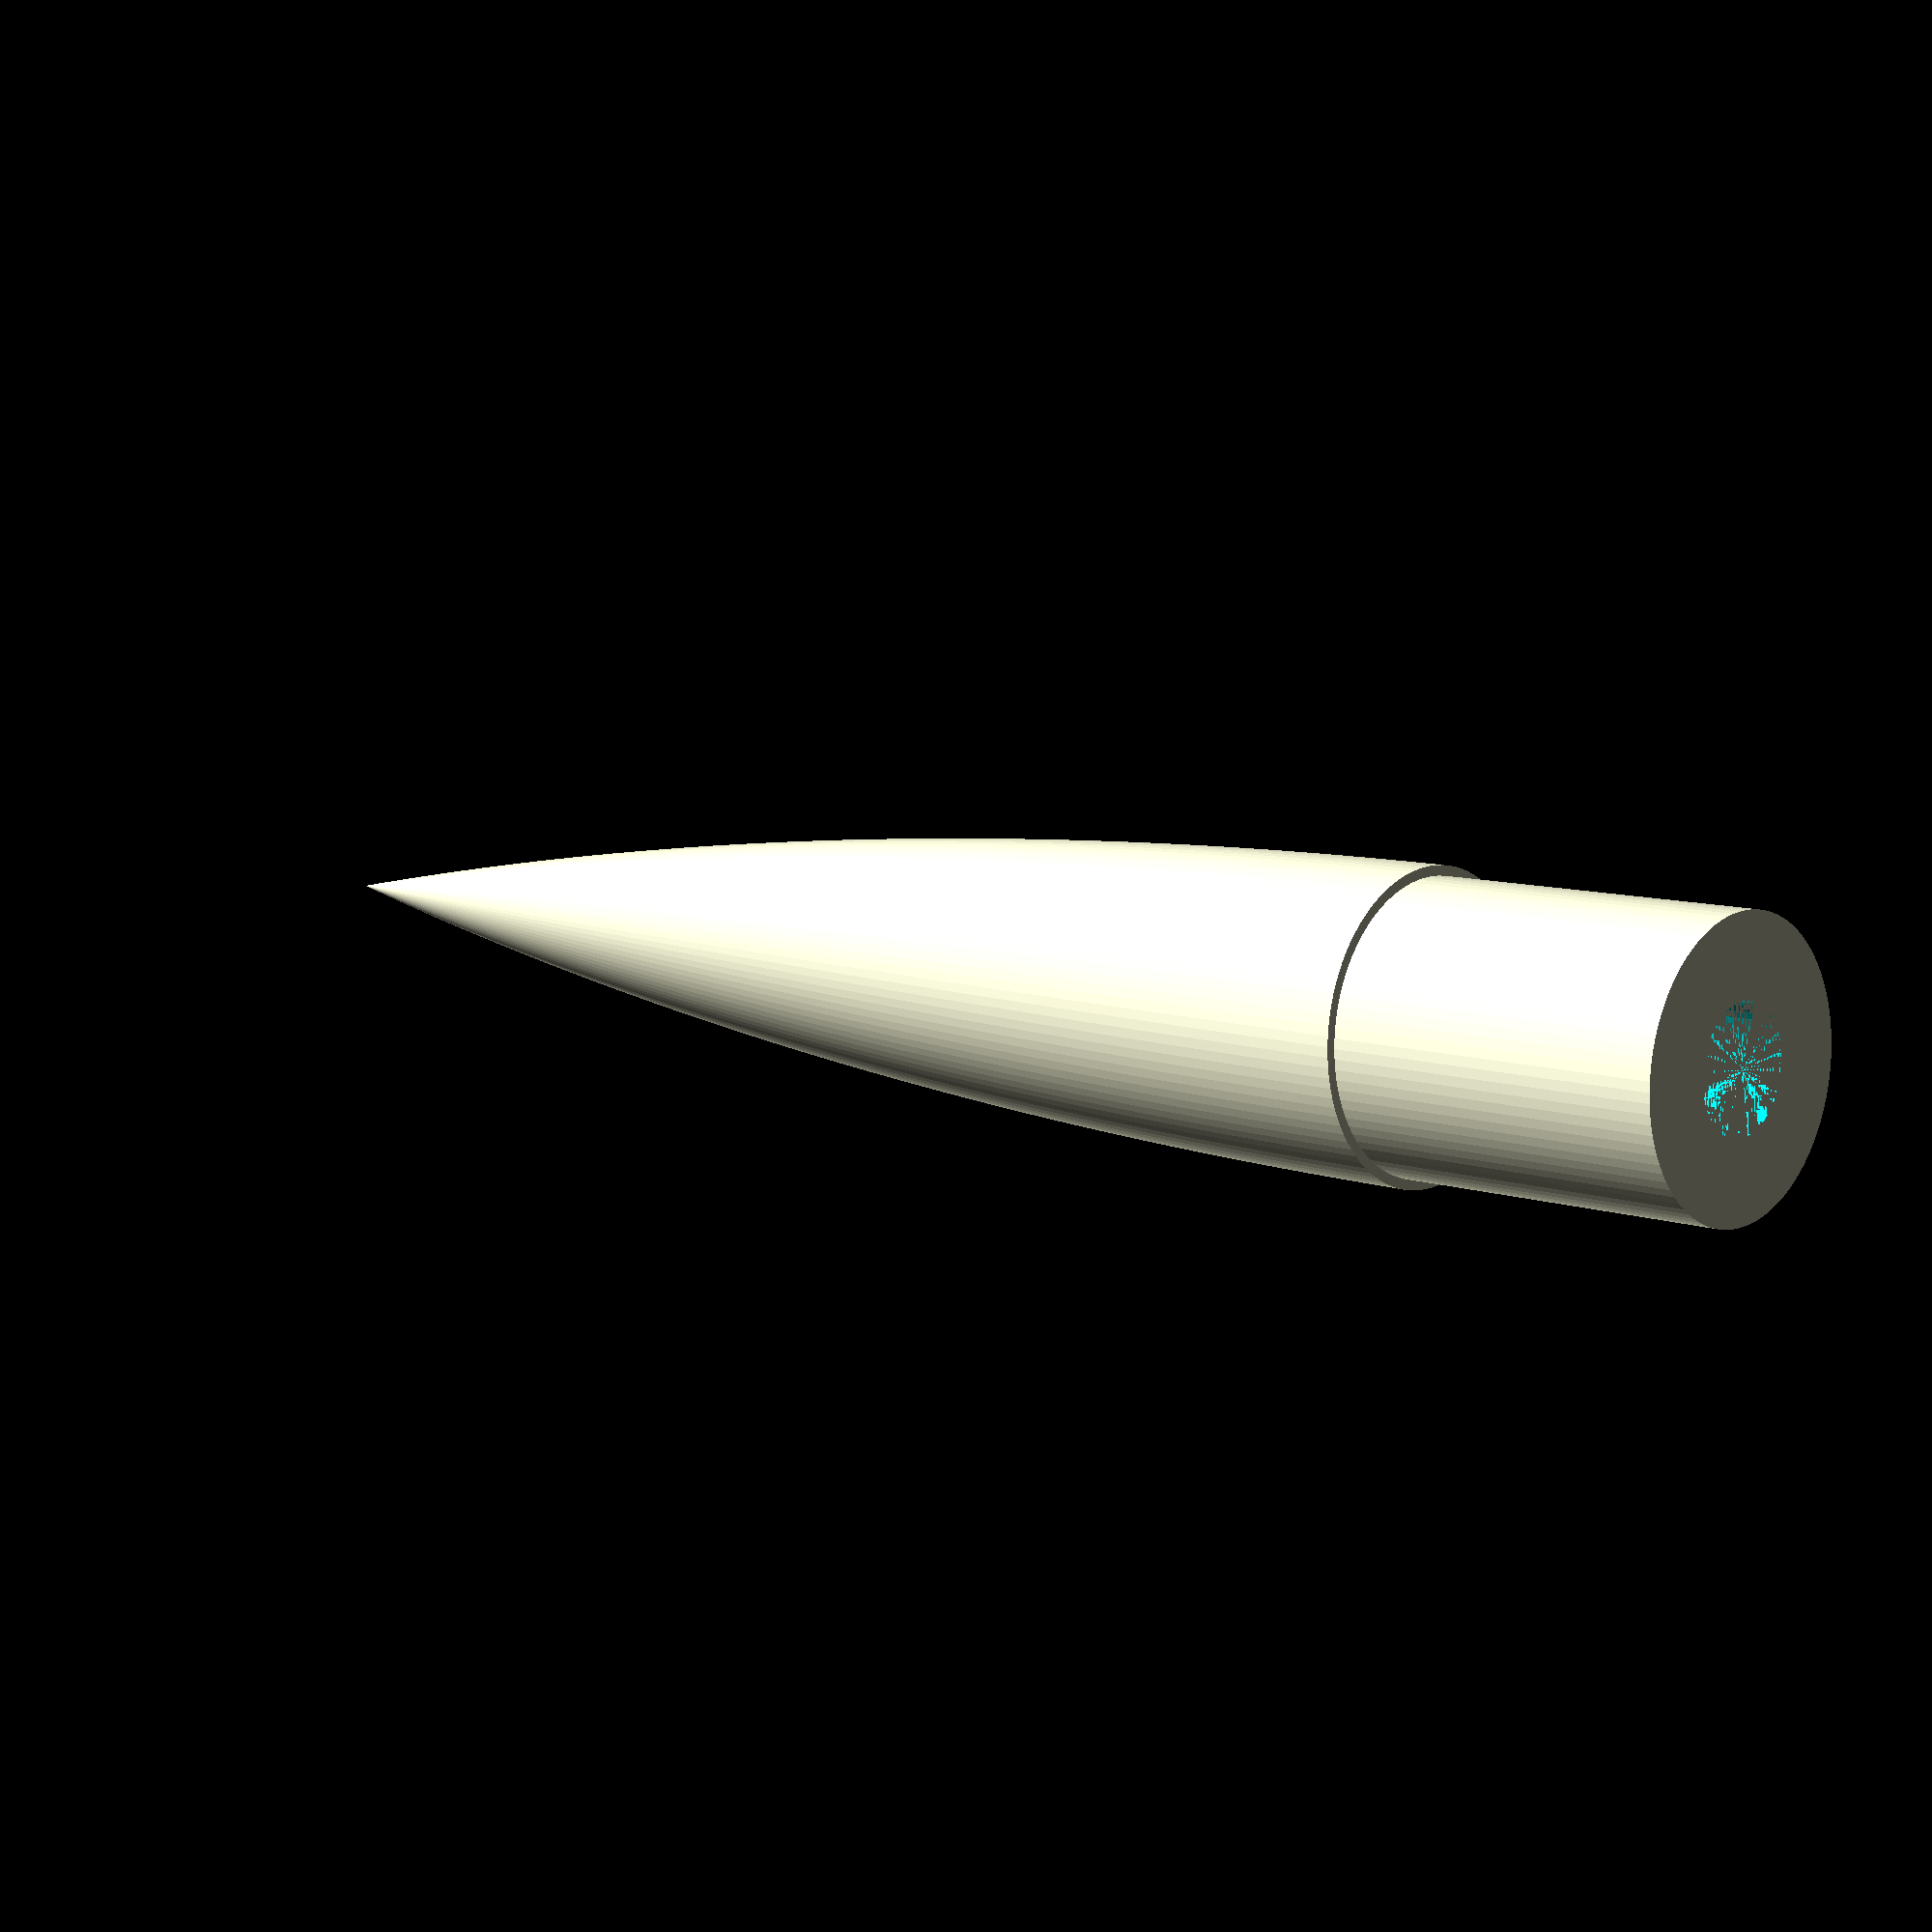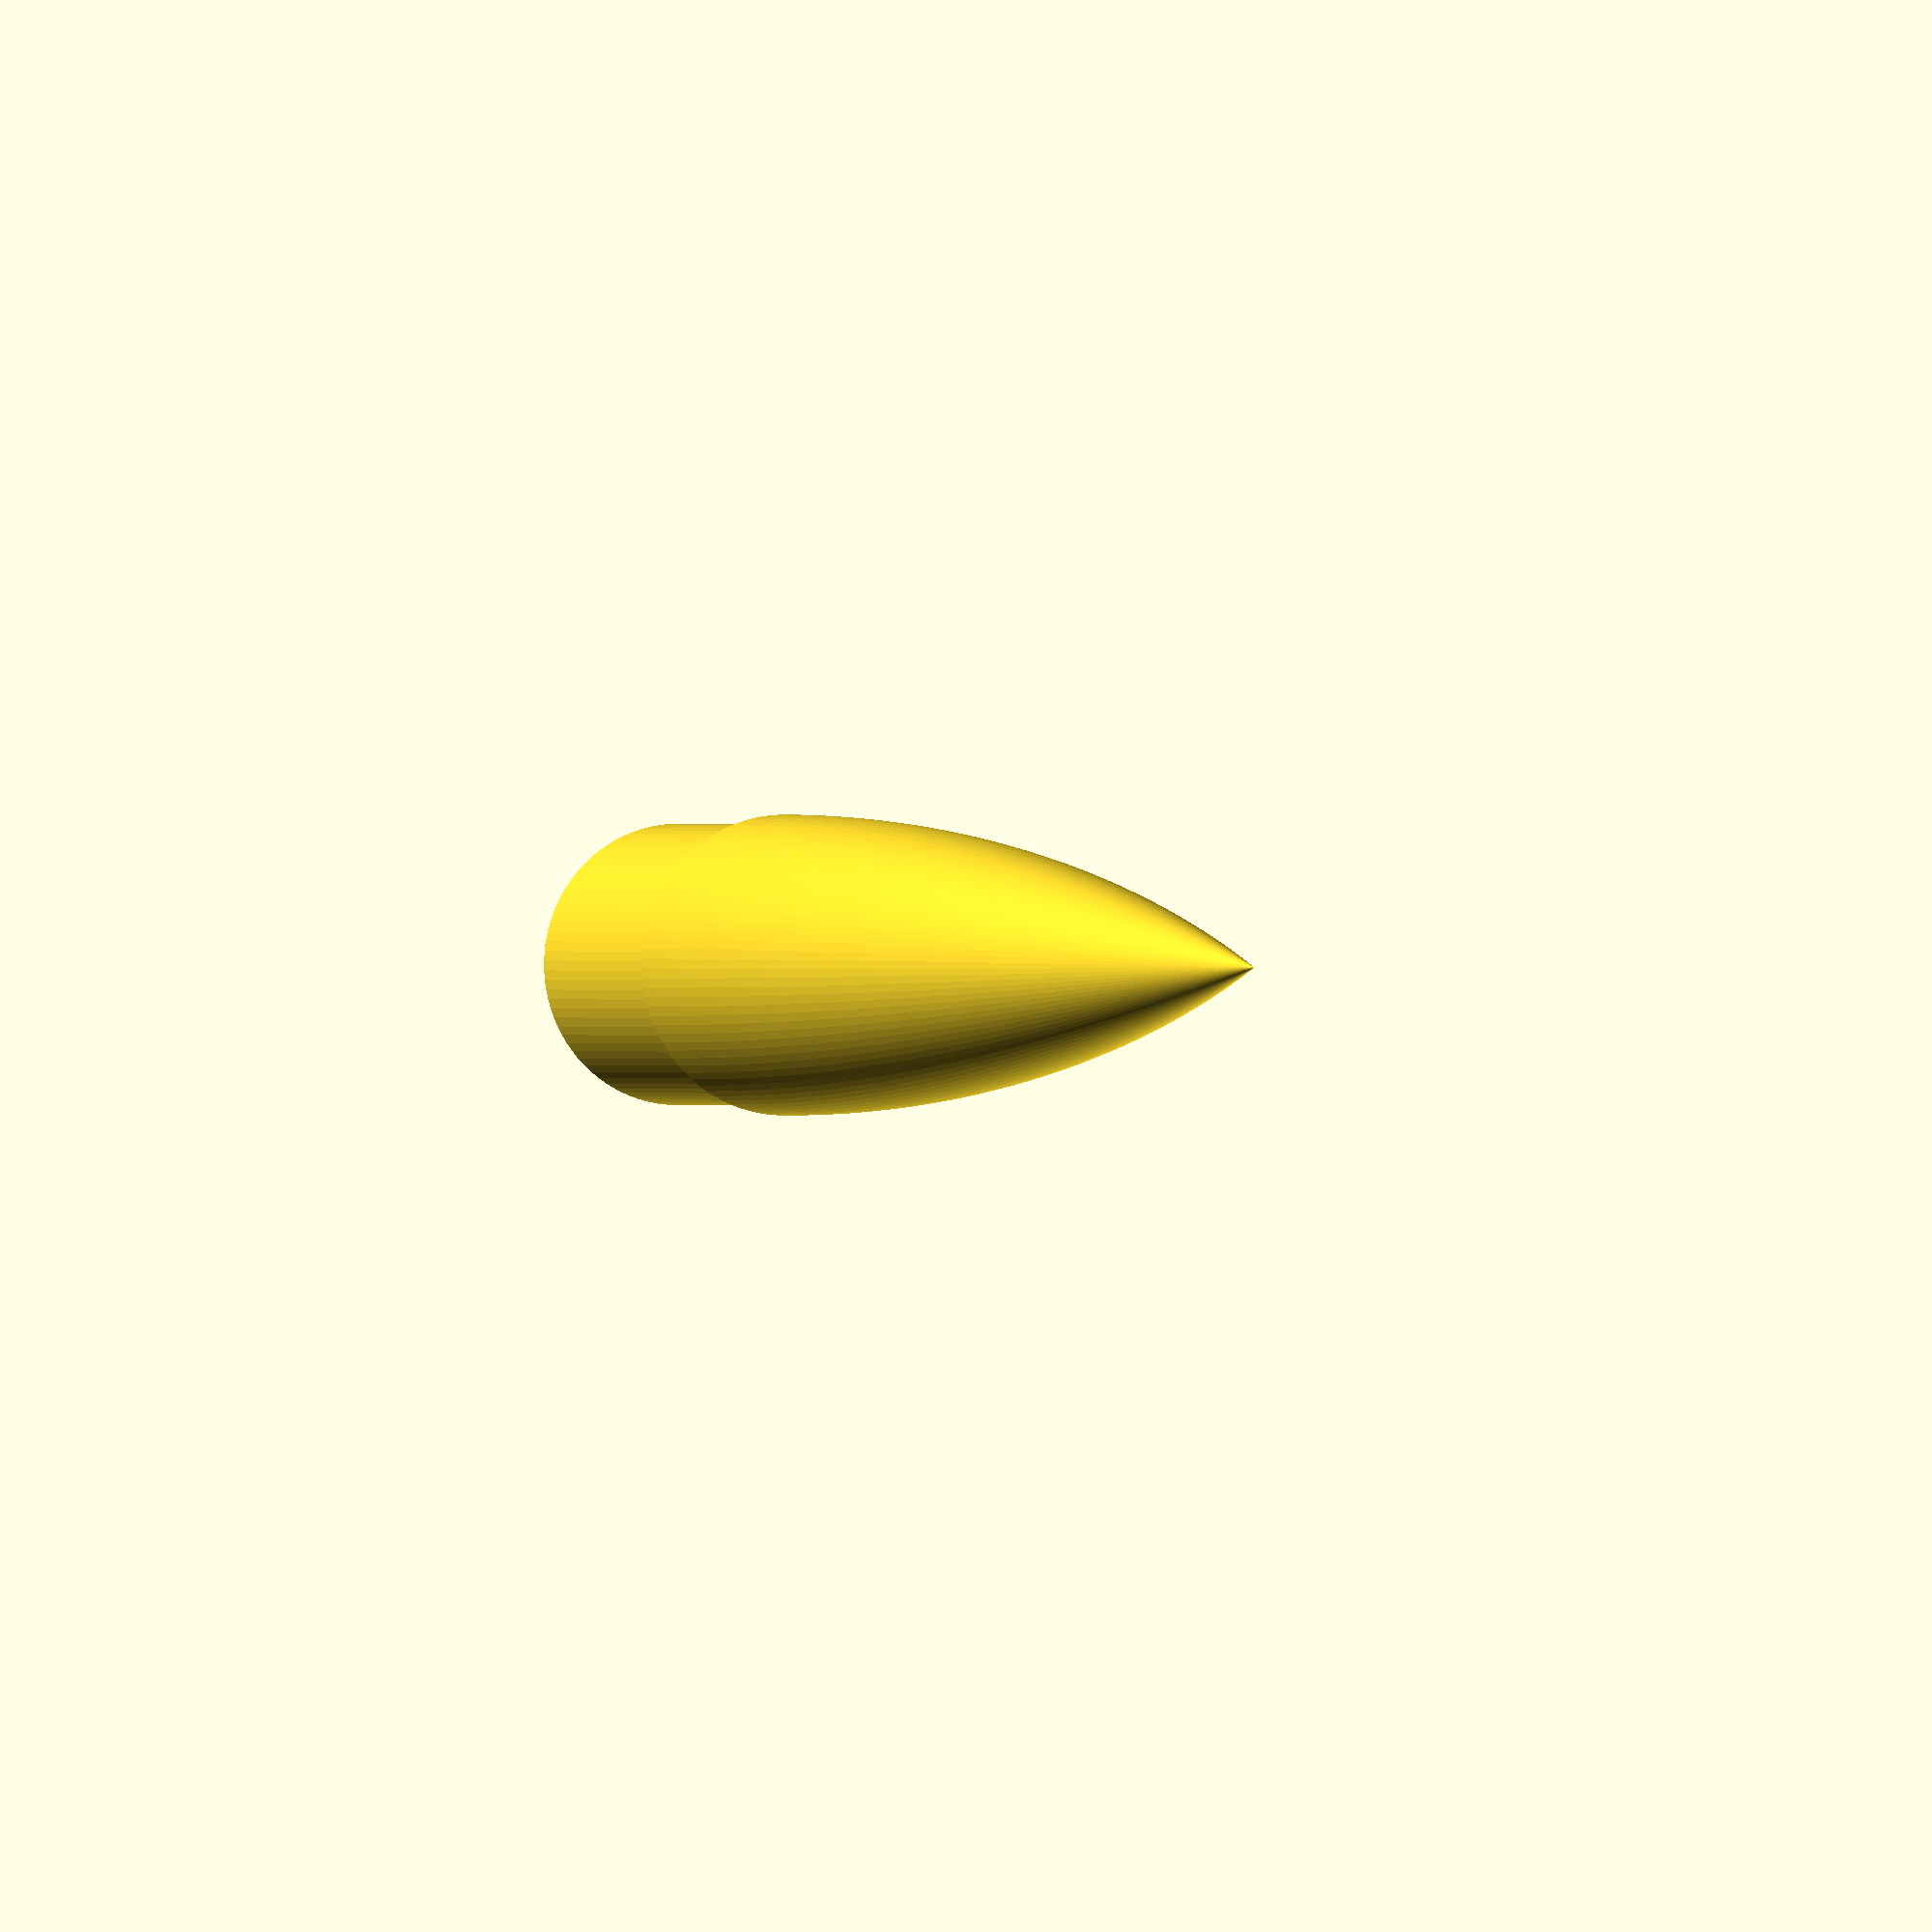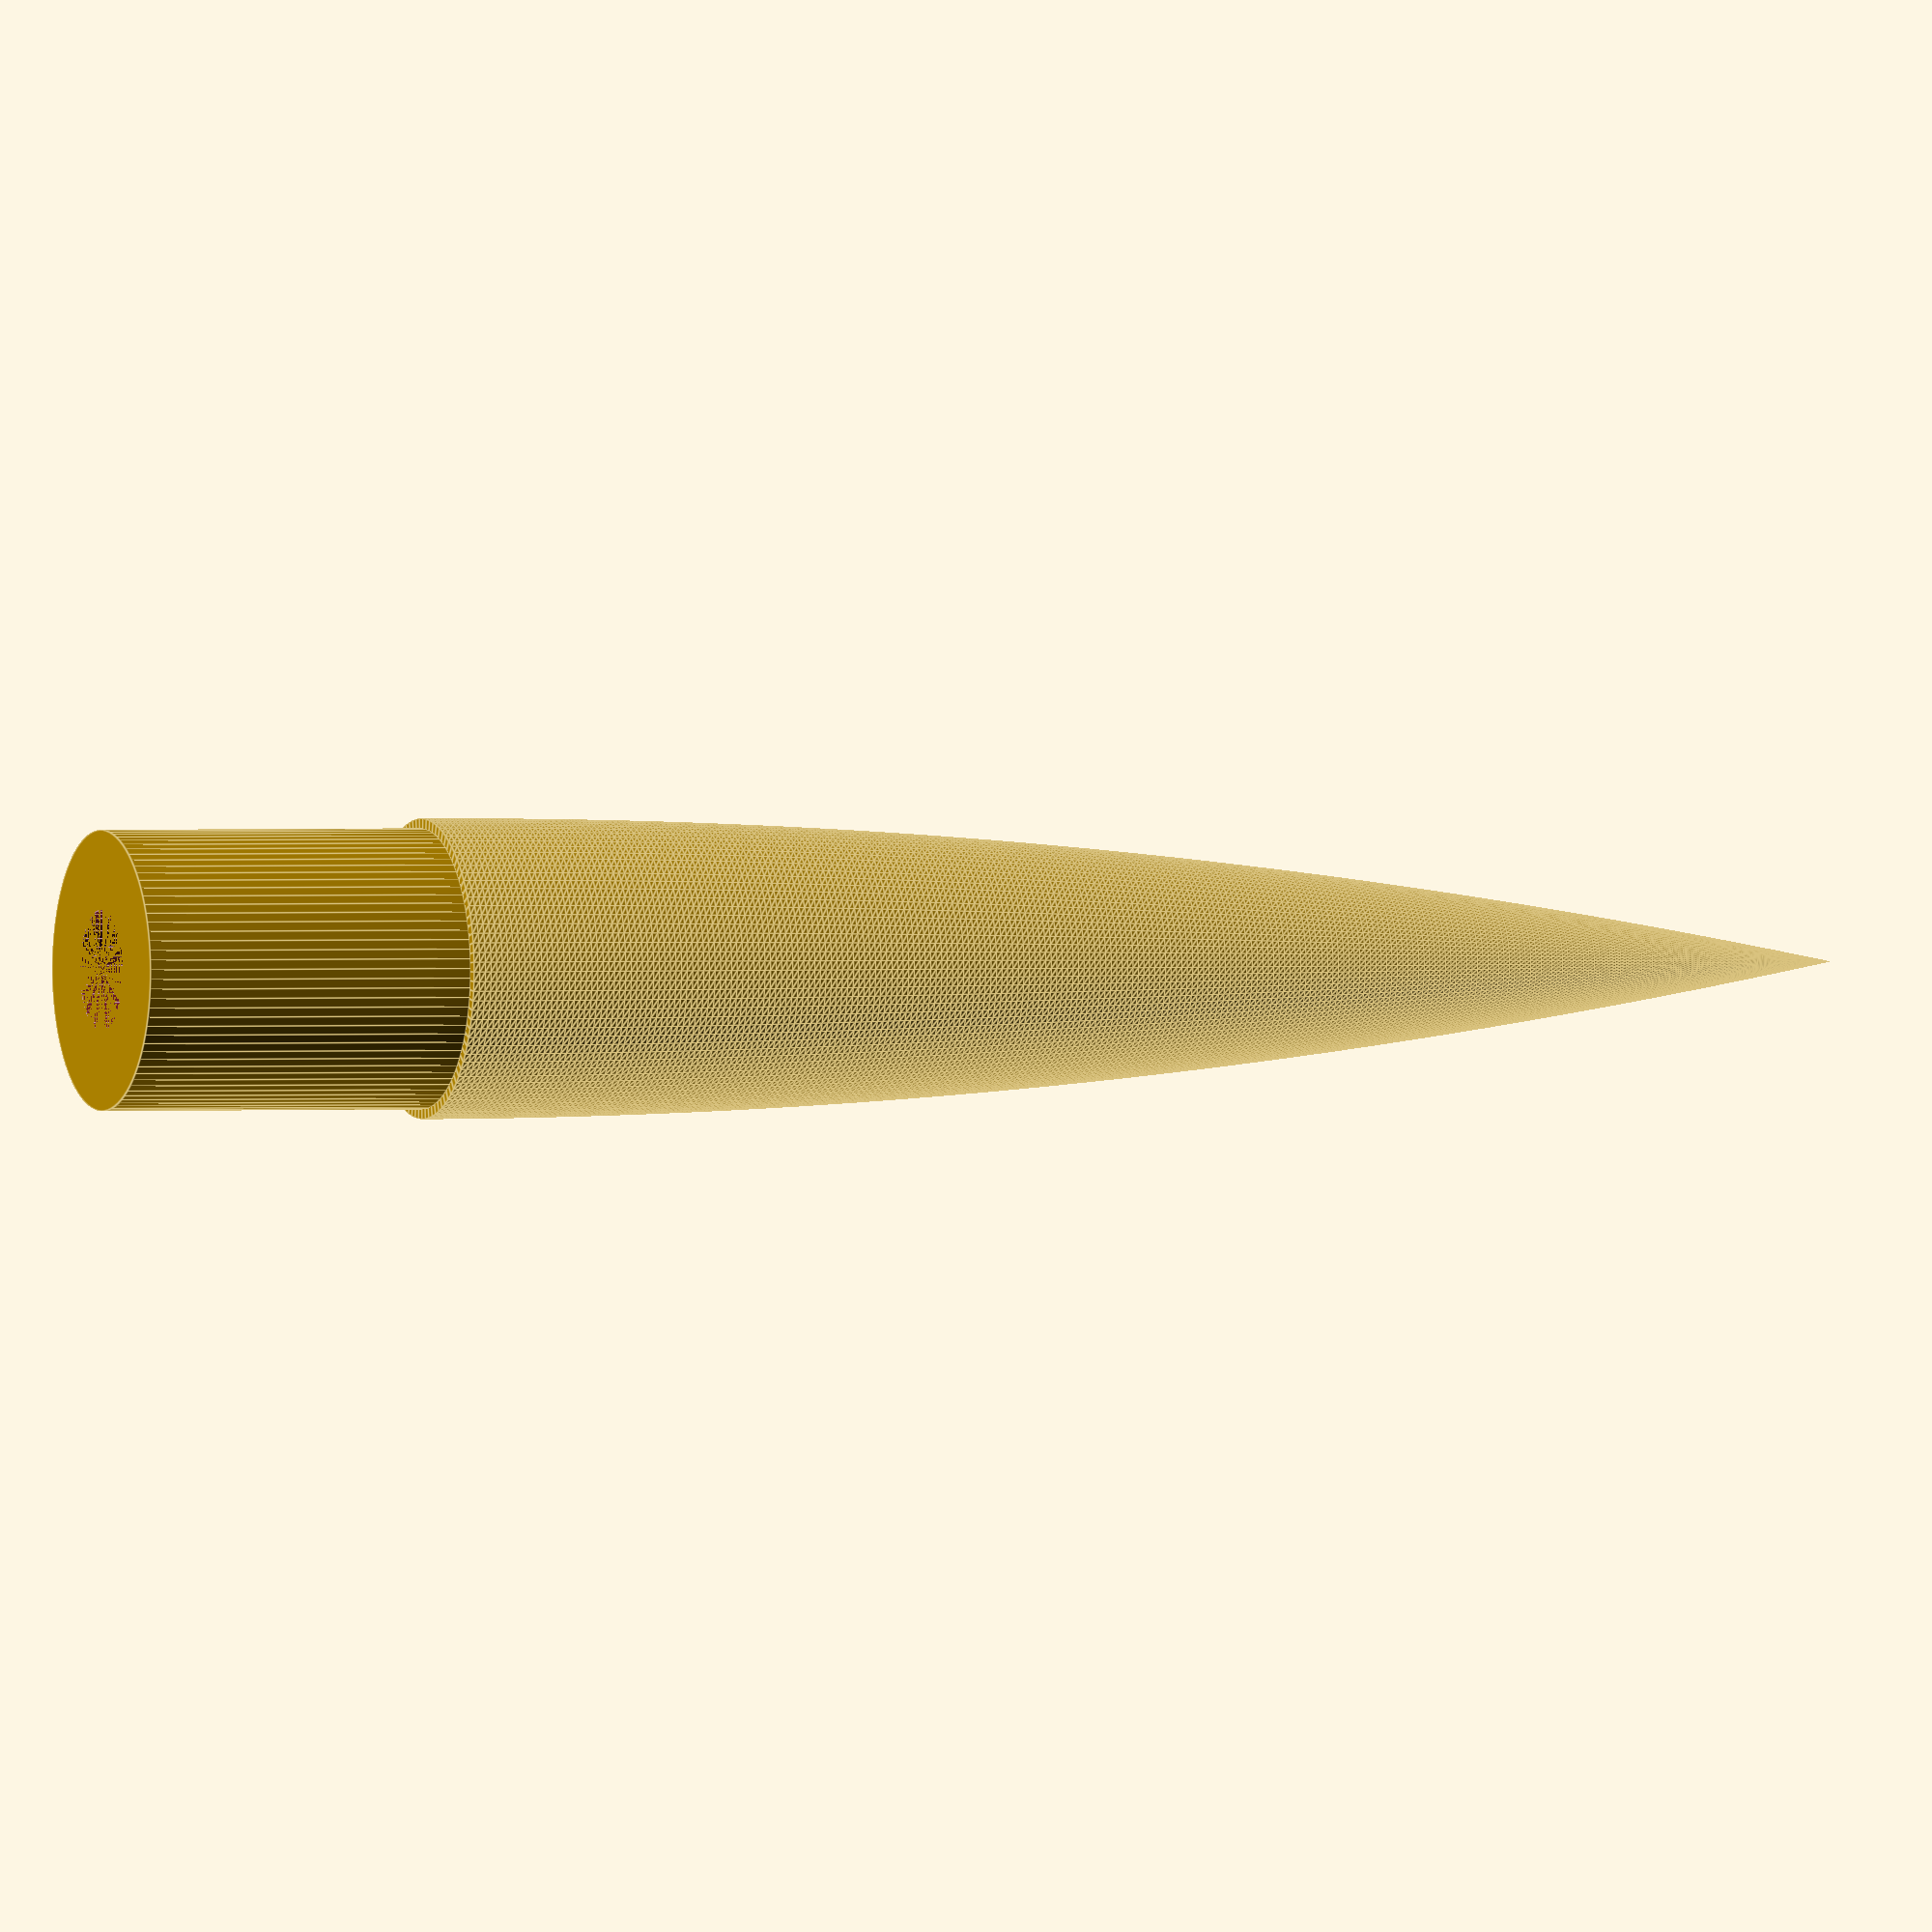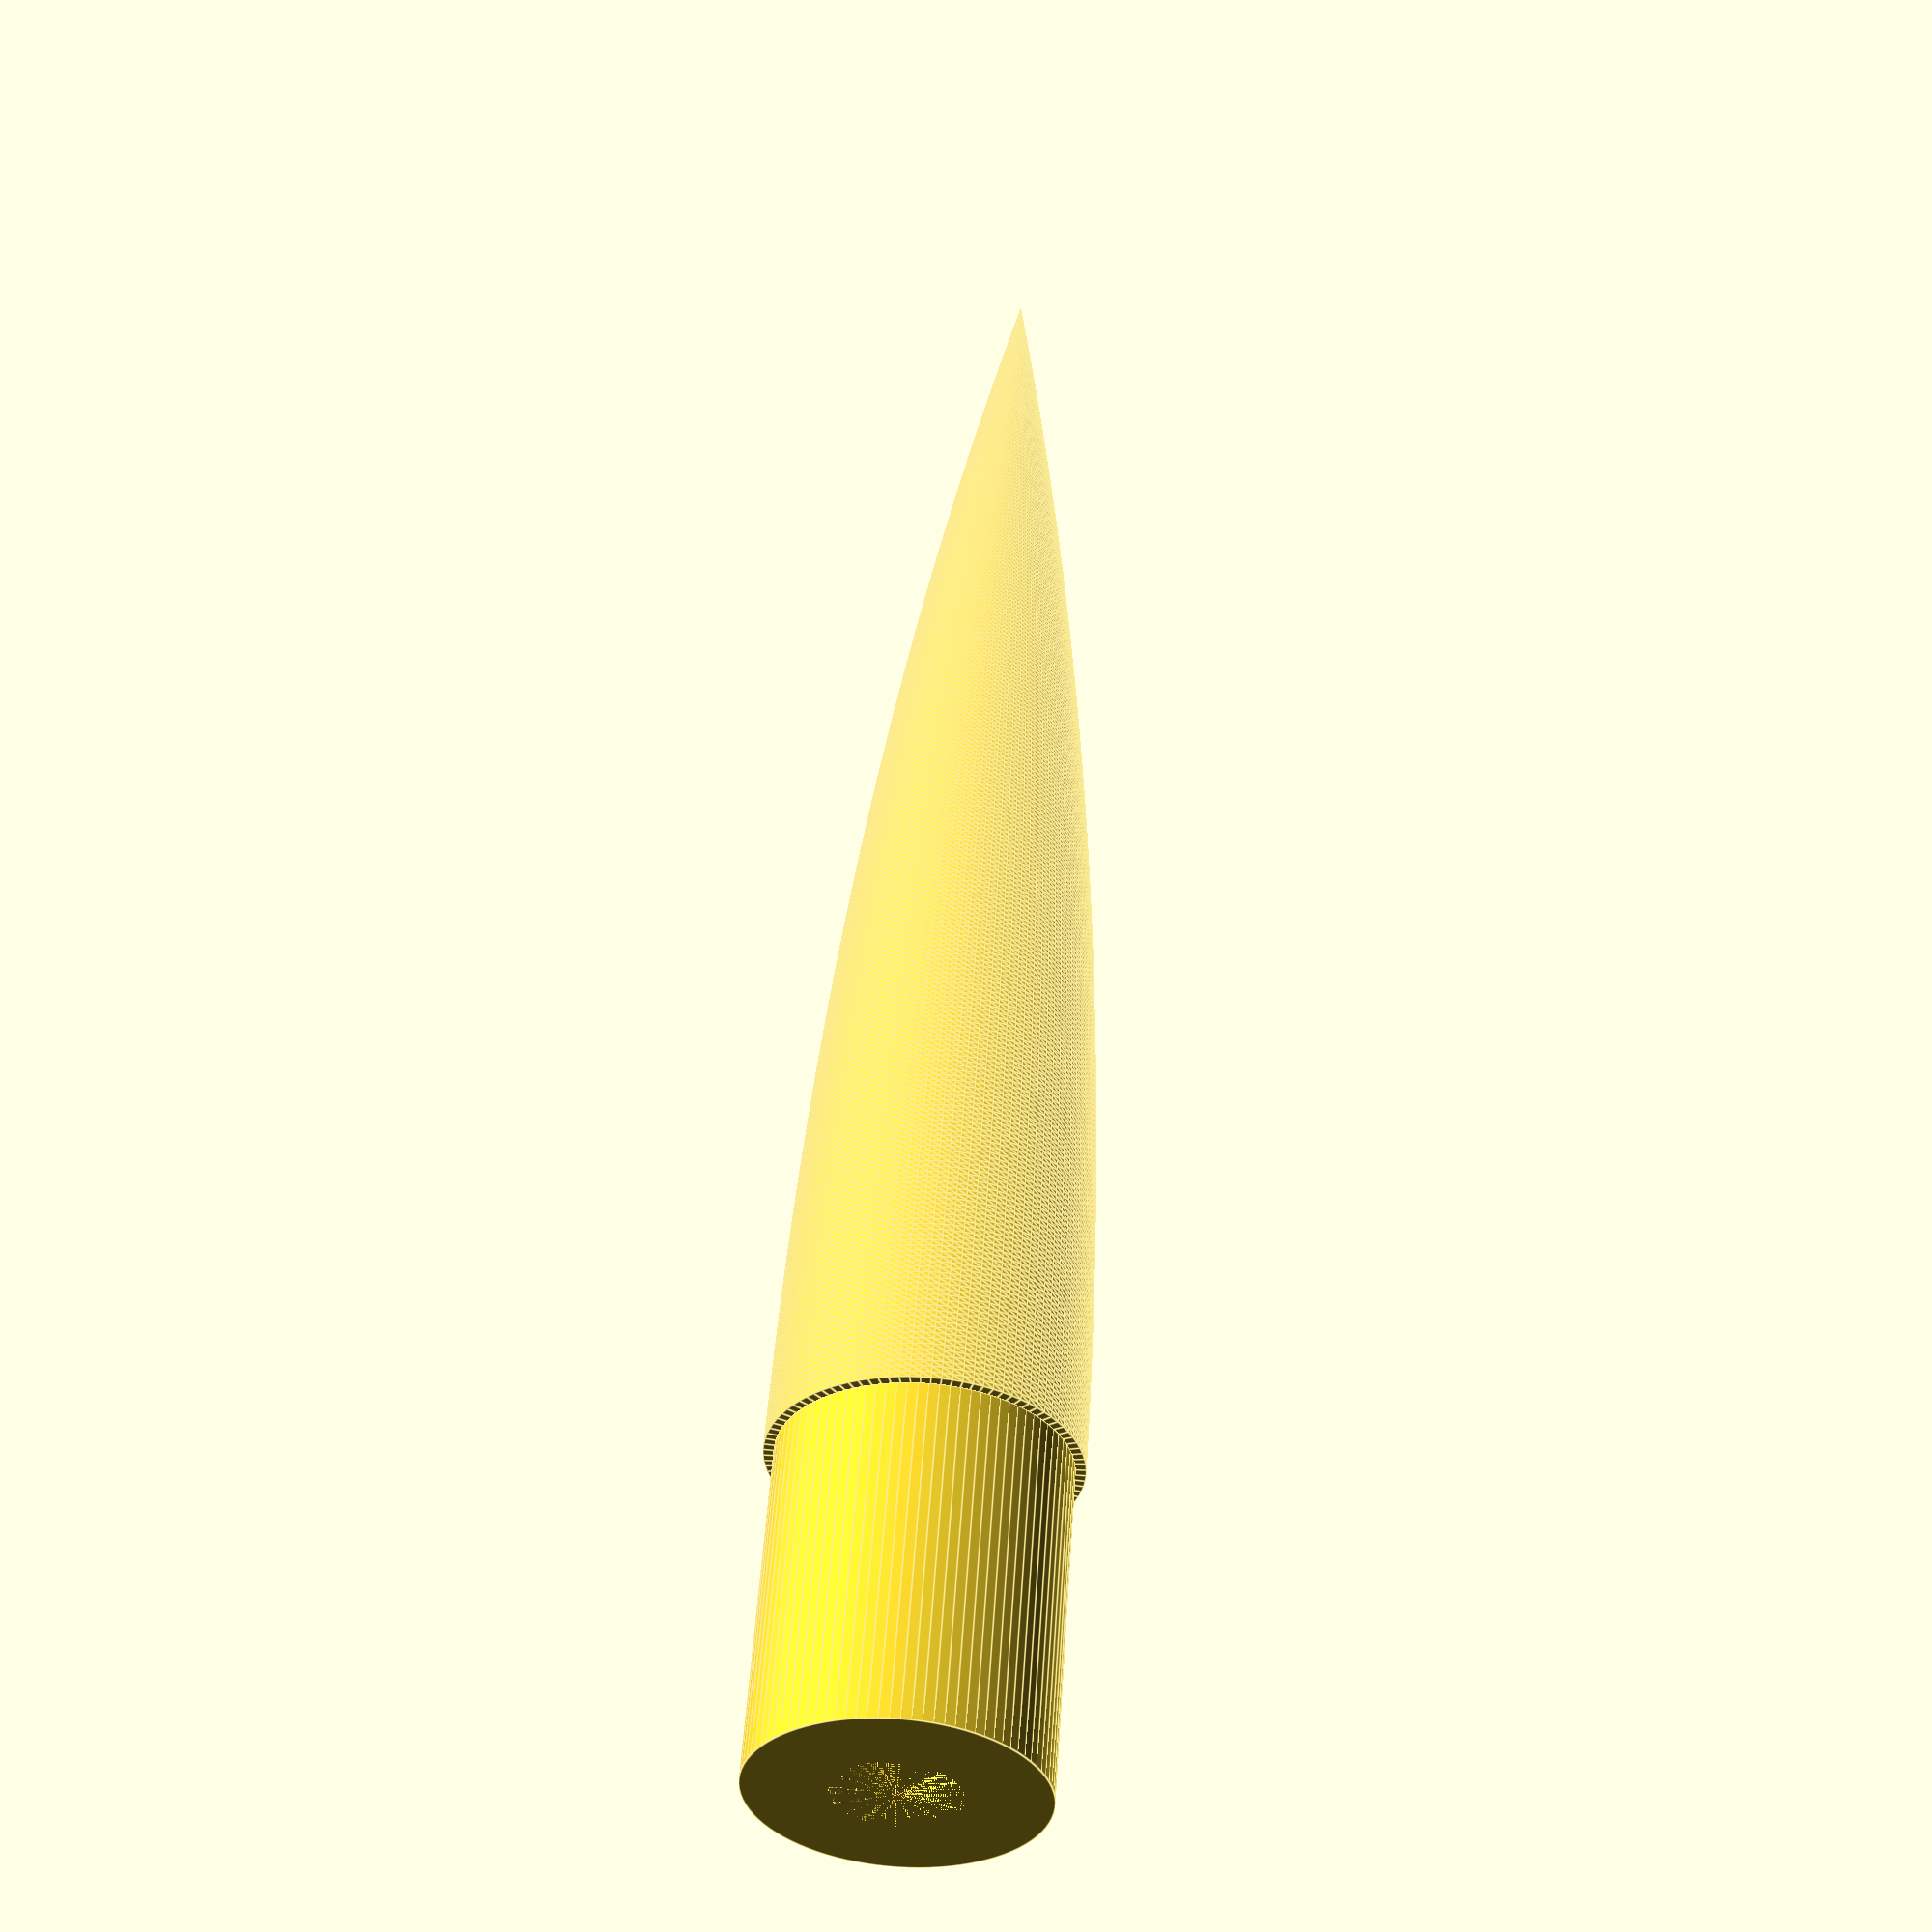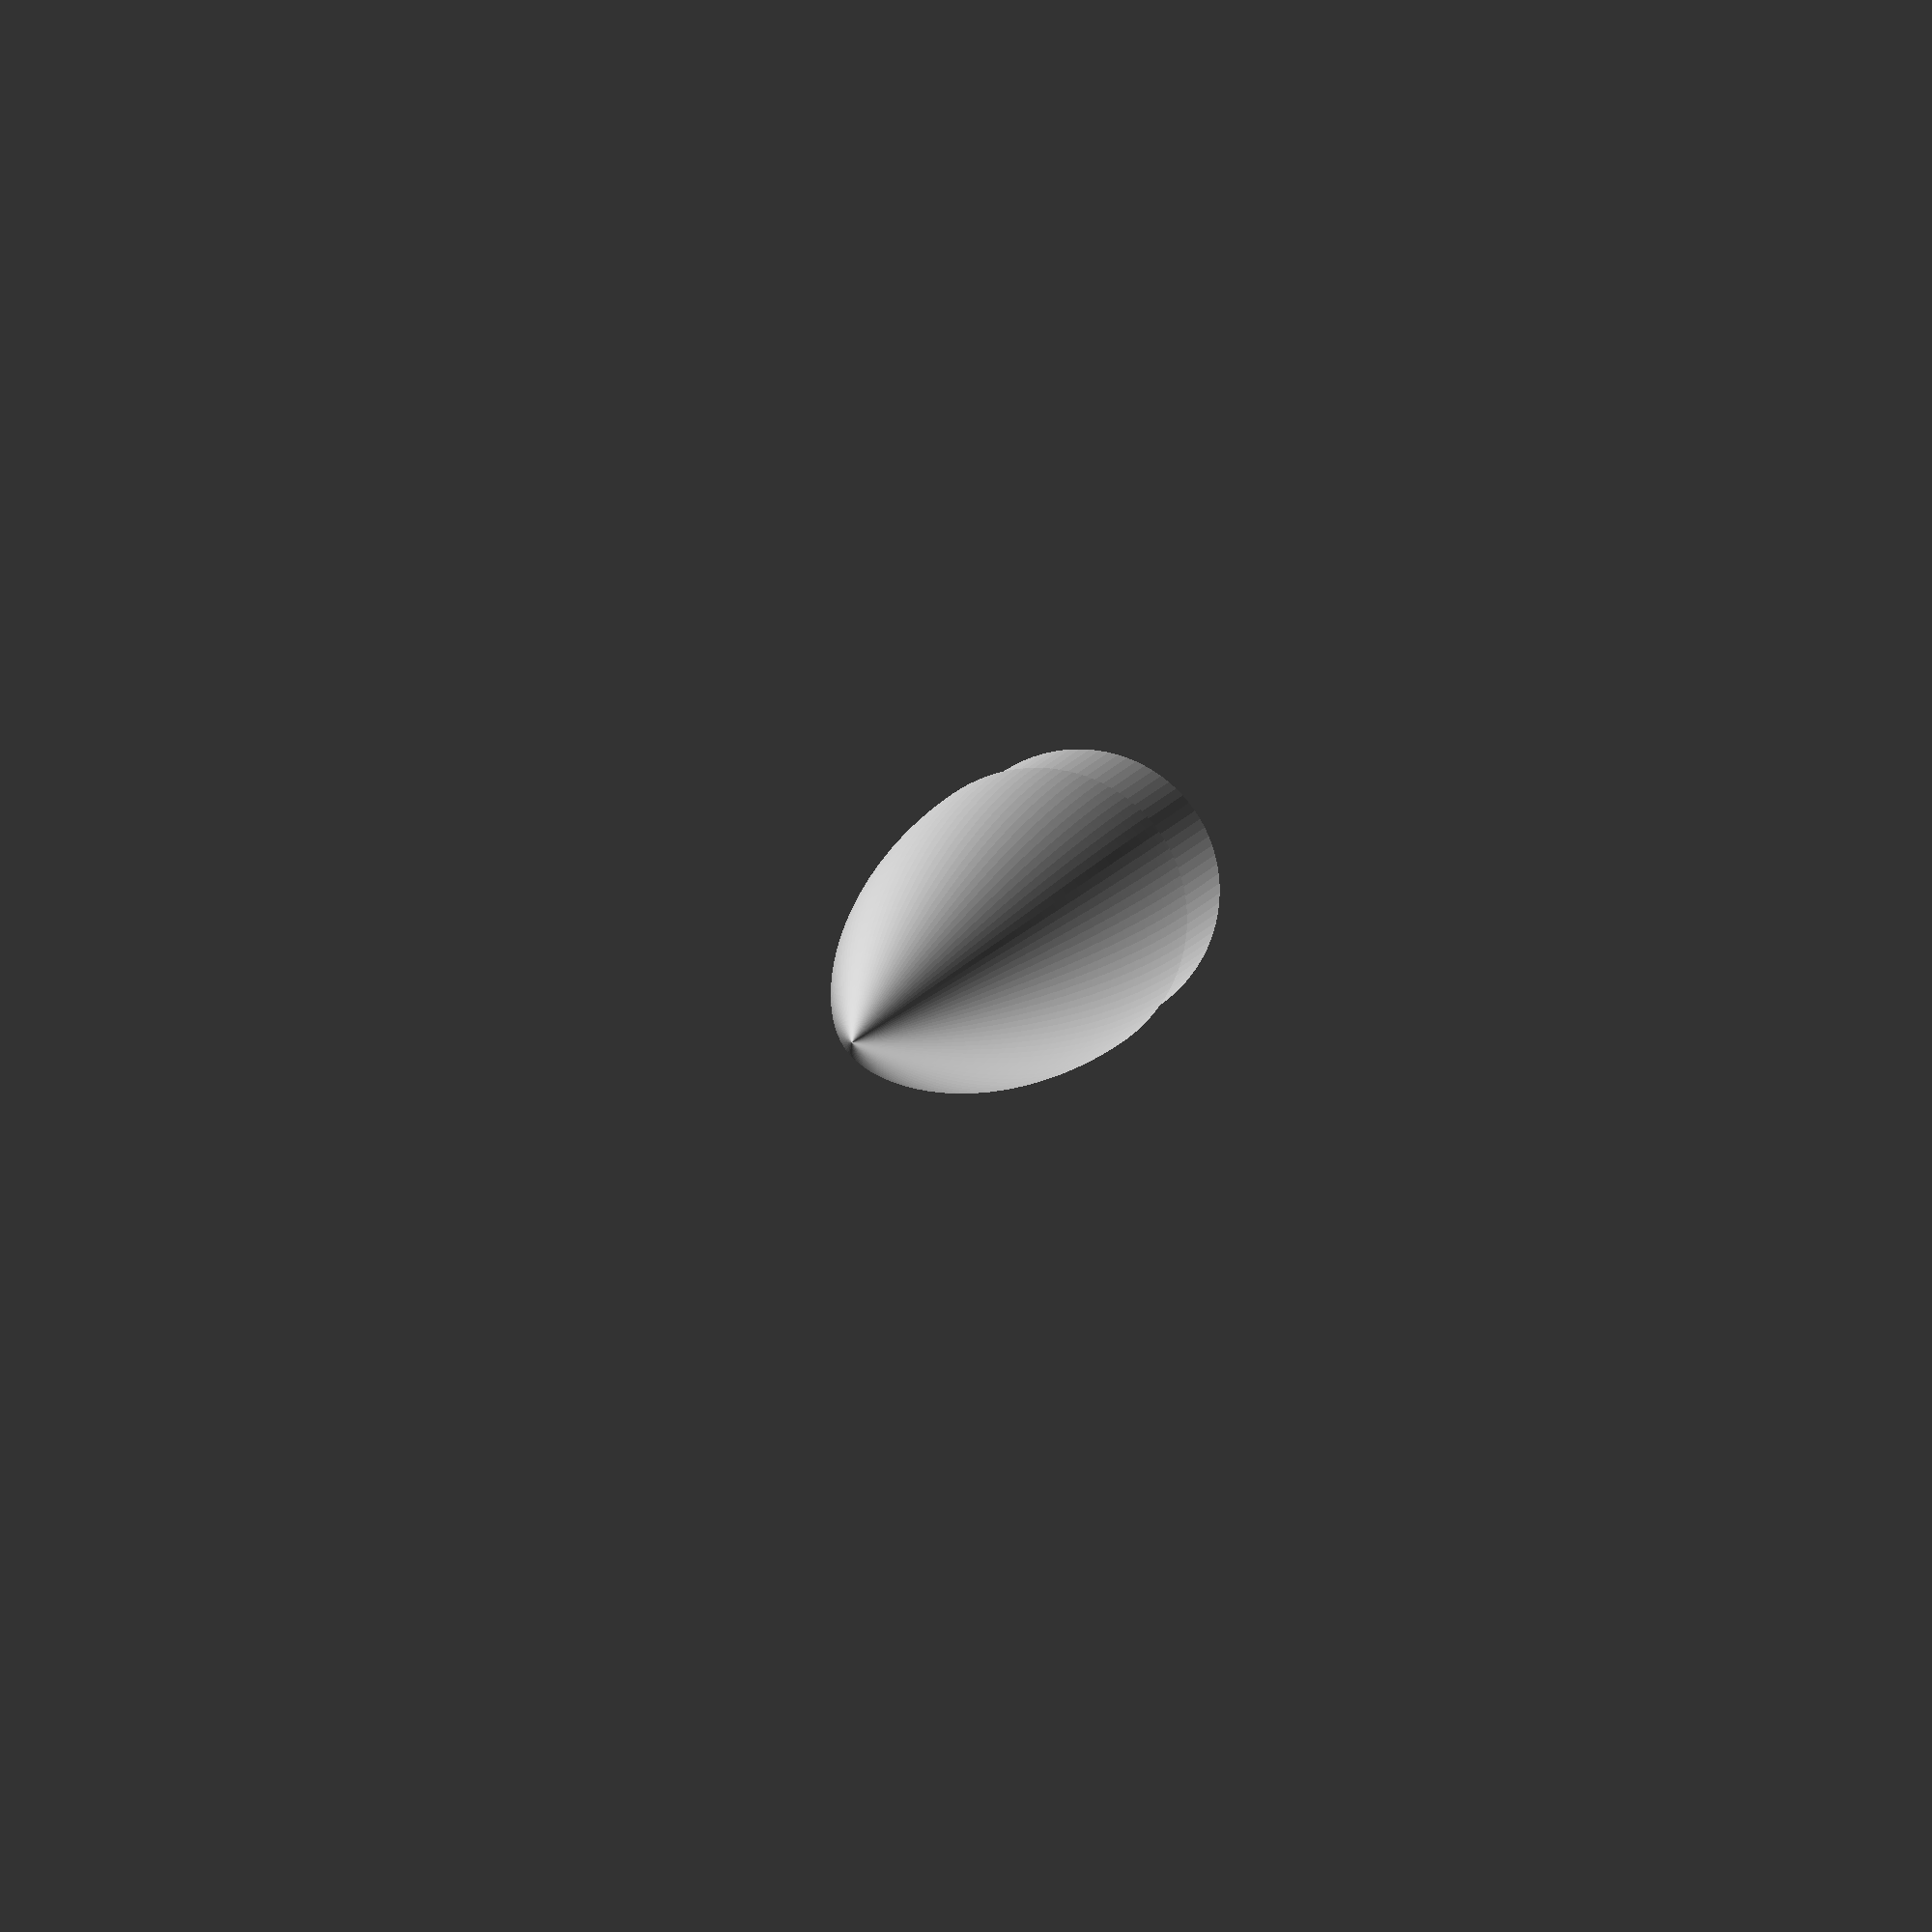
<openscad>
/* Parabolic Nose Cone 3D Model Generator
 *
 * 
 * NOTE: The performance, safety, and structural integrity of
 *       3D models created using this program are entirely the
 *       responsibility of the user. 
 *
 * NOTE: This is the version without a hollow interior.
 * 
 * If 3D printers using PLA, ABS or any other type of low
 * temperature plastic are used to print any models generated by
 * this program, keep in mind that these plastics, especially PLA,
 * become very weak at relatively low temperatures, temperatures
 * as low as the interior of a sunlit car. Even with this in mind,
 * any 3D printed items printed using low temperature 3D printer
 * plastics are intended for use in low power rocketry only and
 * should be printed with a high internal fill and high wall
 * thickness settings (set by the 3D printer application).
 * 
 * Some primers and paints can weaken common 3D printed plastics.
 * Do your research before using primers and paints!
 * 
 * If models are printed for mid and high power rocketry
 * applications they should only serve as formers for fiberglass
 * or carbon fiber layup. I have no idea how well PLA or ABS stand
 * up to mold release agents or how well they will adhere to the
 * fiberglass or carbon fiber if the 3D printed model is not
 * extracted and is instead left in place
 * 
 * If there's anything I've said above you don't understand, you
 * shouldn't be creating parts with this program for rockets you 
 * intend to fly.
 *
 * NOTE: All dimensions should be given in MILLIMETERS. All angles should be 
 *       given in DEGREES.
 * 
 * Created by Unknown
 * Created on Unknown
 * Updated on 04-19-2023 by A. Smelser
 */
$fn = 0;
$fa = 0.01;
$fs = 1.0;  // 2 (coarse) to 0.3 (fine)

/* Parabolic Series type selection
 * for Conical set k = 0
 * for 1/2 Parabola set k = 1/2
 * for 3/4 Parabola set k = 3/4
 * for Parabola (tangent base) set k = 1
 */
k = 1;	

// Shoulder length and diameter
shl_len = 35;  // Shoulder length
shl_dia = 28.8; // Shoulder diameter
anc_dep = 25;  // Anchor hole depth
anc_dia = 12.5;  // Anchor hole diameter
bdy_dia = 30.8;  // Body base diameter
asp_rat = 5;  // Body aspect ratio (Length/Diameter)

// Build nosecone shoulder
translate ([0, 0, -shl_len]) {
	difference(){
		cylinder(h=shl_len, r=shl_dia/2);  // create shoulder
		cylinder(h=anc_dep, r=anc_dia/2);  // create anchor hole
	}
}

// Number of longitudinal faces to calculate
num_fcs = 250;  // * default = 400, finer resolution with increase

// Build nosecone body
bdy_len = bdy_dia*asp_rat;  // body length
bdy_rad = bdy_dia/2;  // body base radius

function y(x) = bdy_rad*(2*x/bdy_len-k*pow(x/bdy_len,2))/(2-k);
ply_pts = concat([[0, 0]],[for (i=[0:num_fcs]) let (x=(i*bdy_len/num_fcs))[y(bdy_len-x), x]]);

rotate_extrude(){
	polygon(points = ply_pts);
}

</openscad>
<views>
elev=351.7 azim=72.3 roll=132.8 proj=p view=wireframe
elev=359.9 azim=165.8 roll=341.8 proj=o view=solid
elev=359.2 azim=248.2 roll=249.5 proj=o view=edges
elev=307.2 azim=347.1 roll=183.8 proj=p view=edges
elev=355.2 azim=341.1 roll=7.1 proj=o view=solid
</views>
